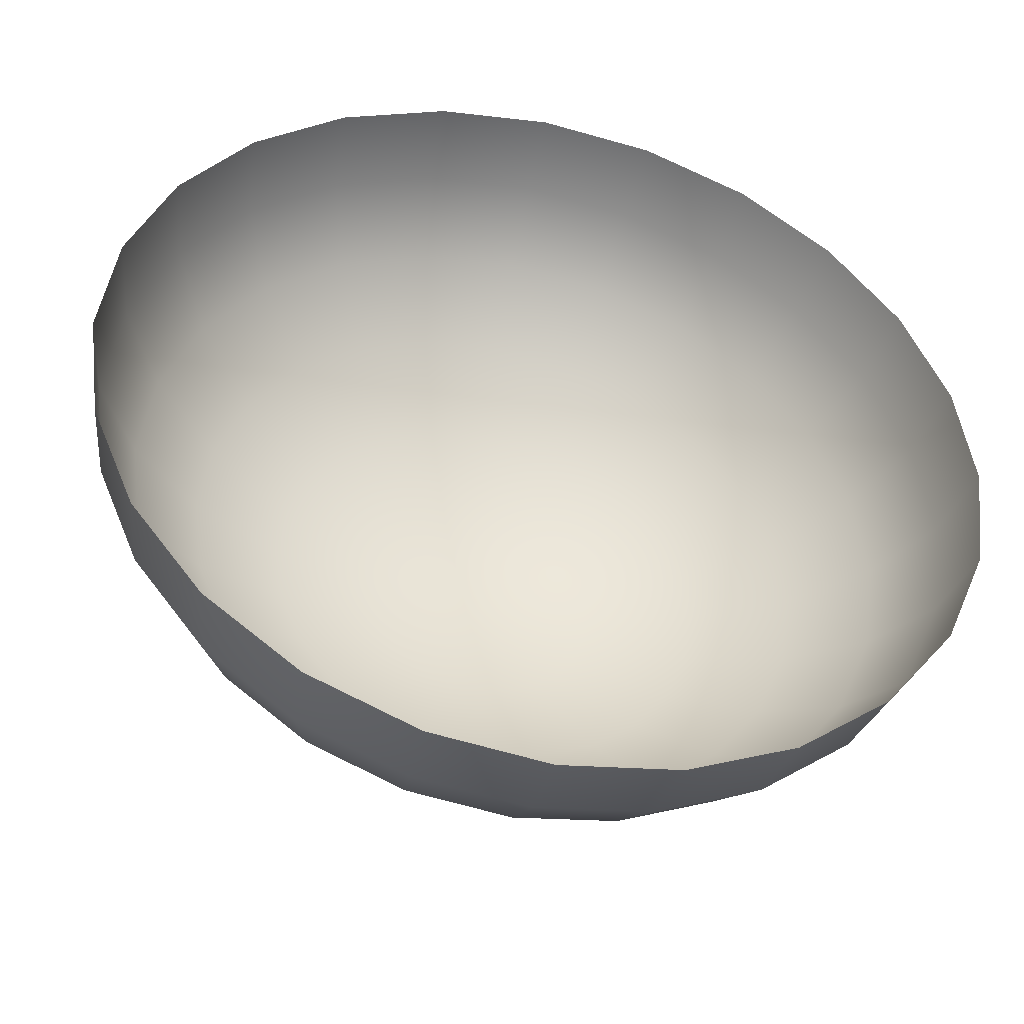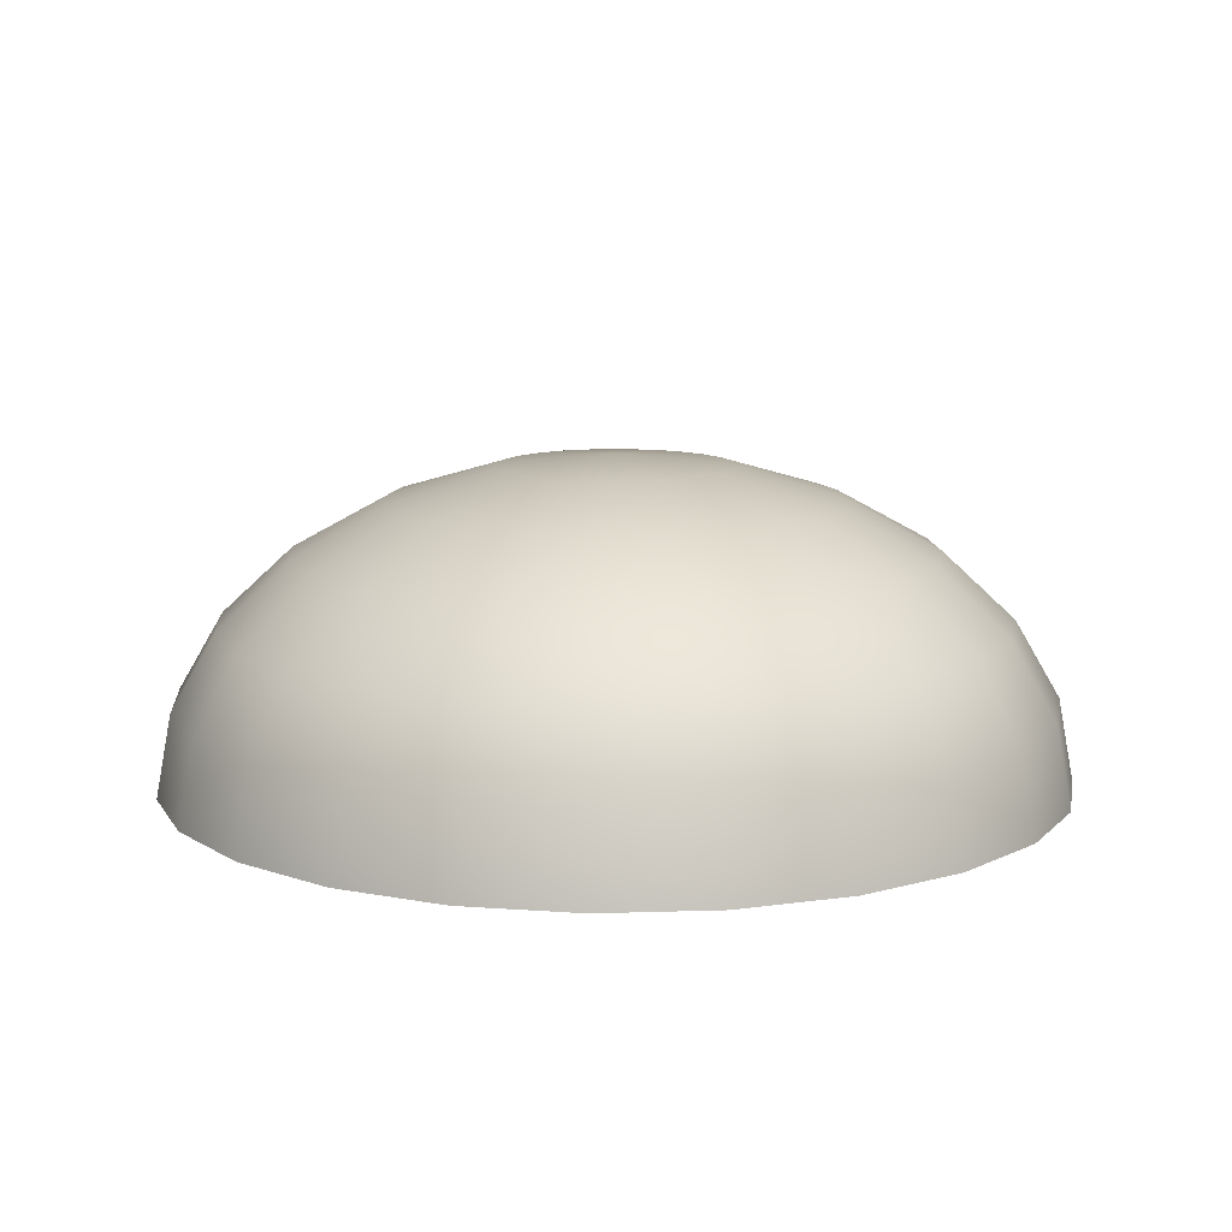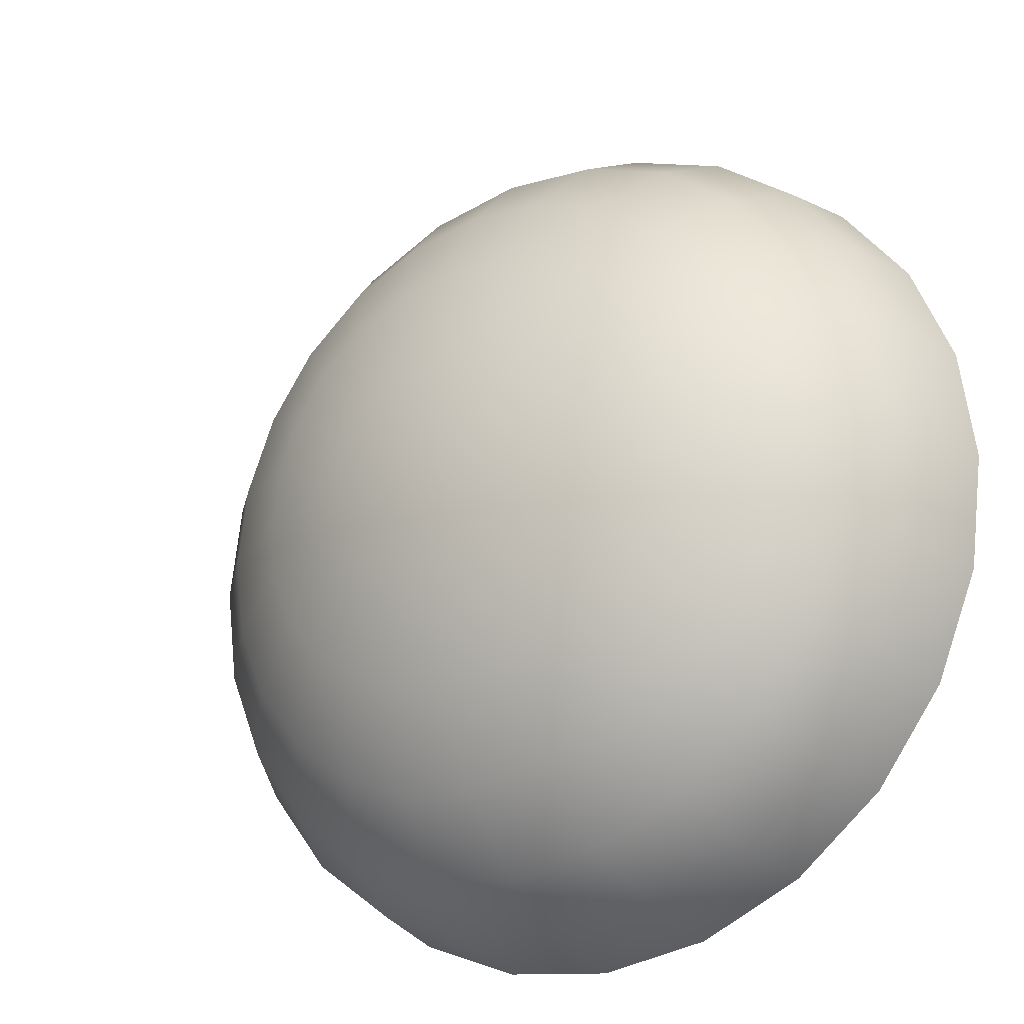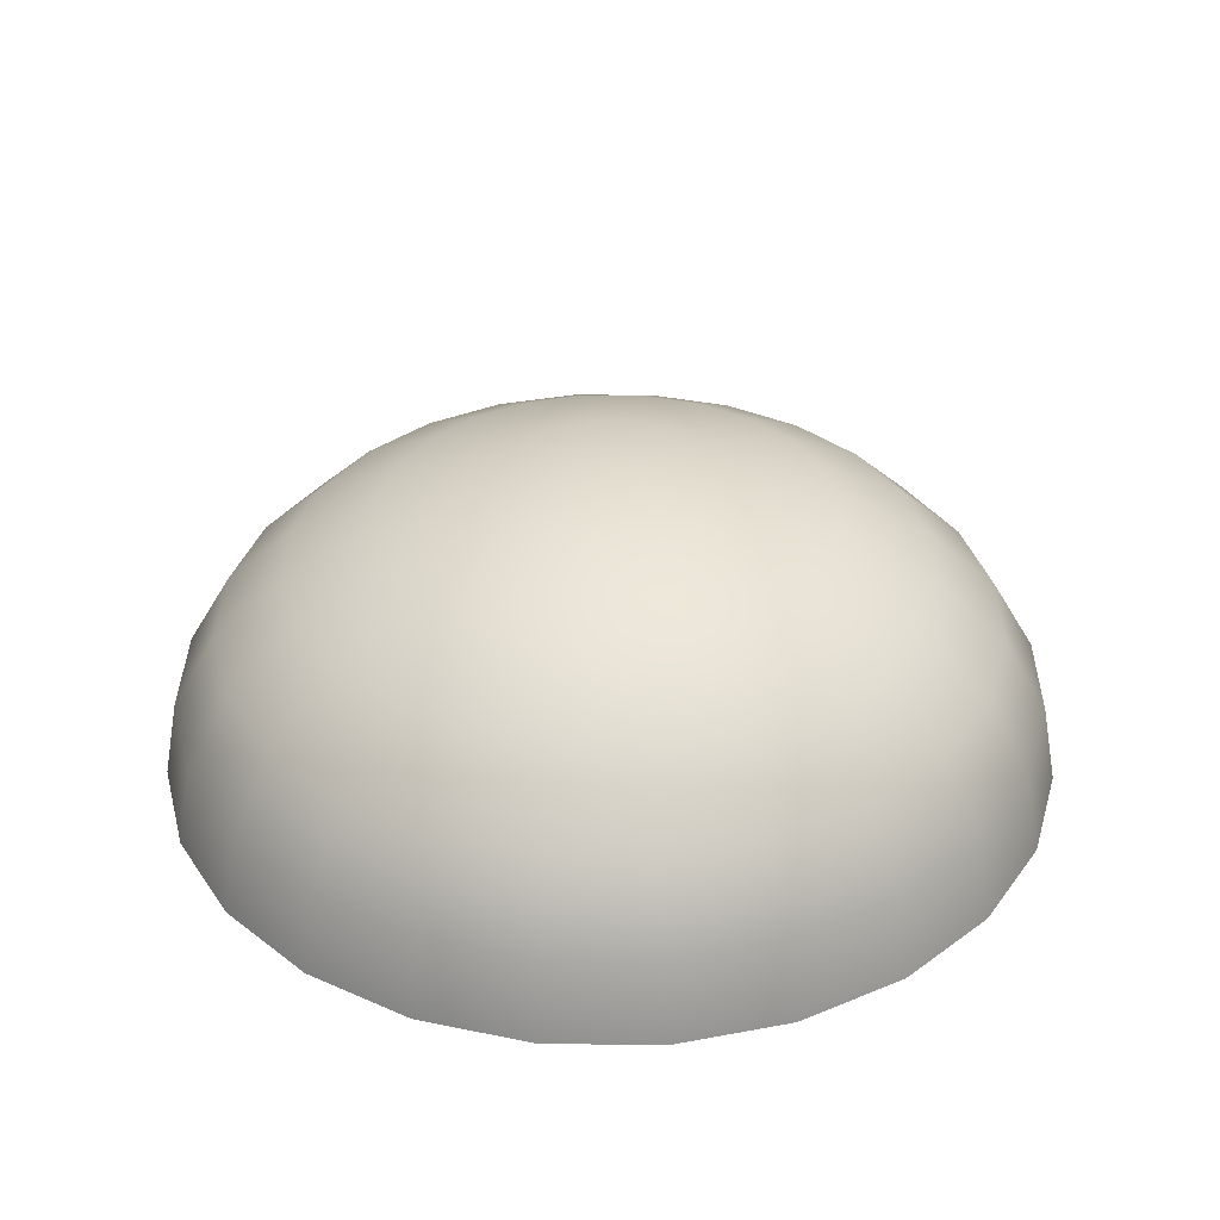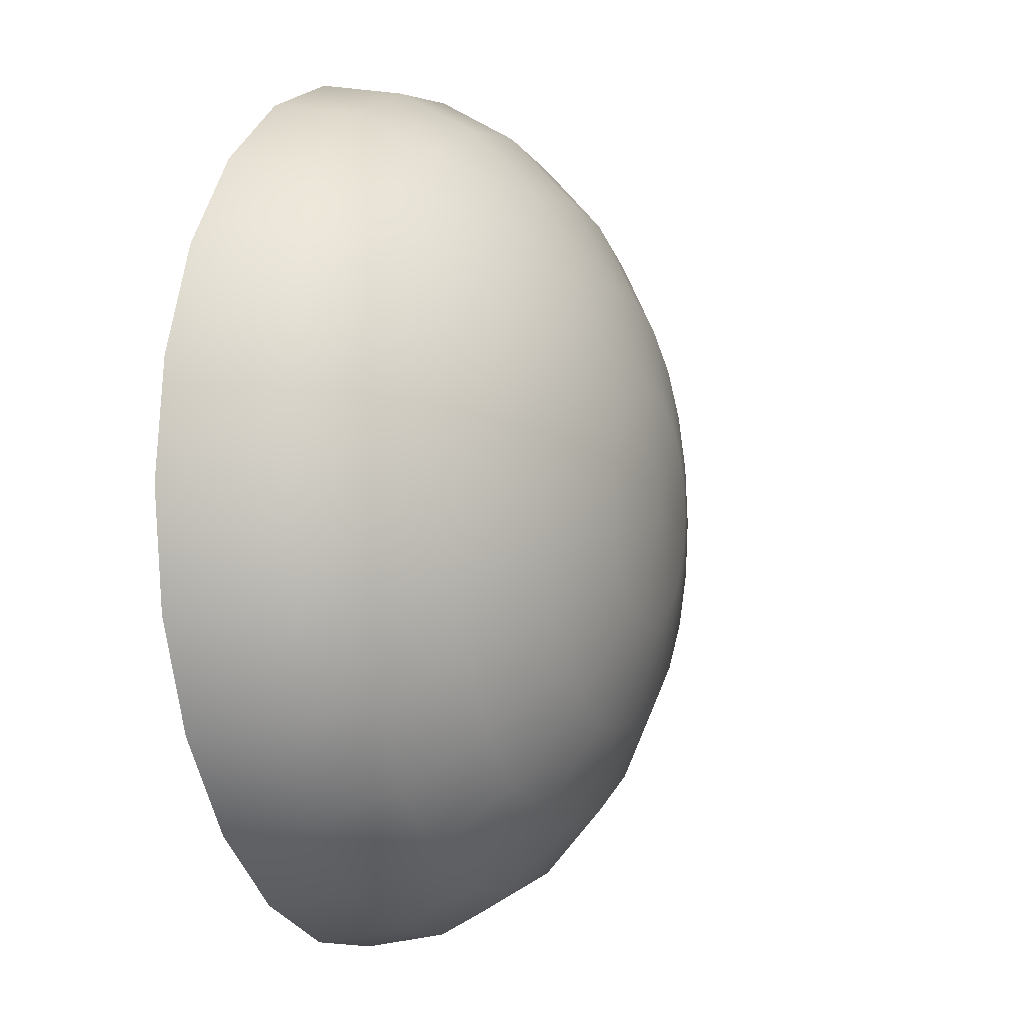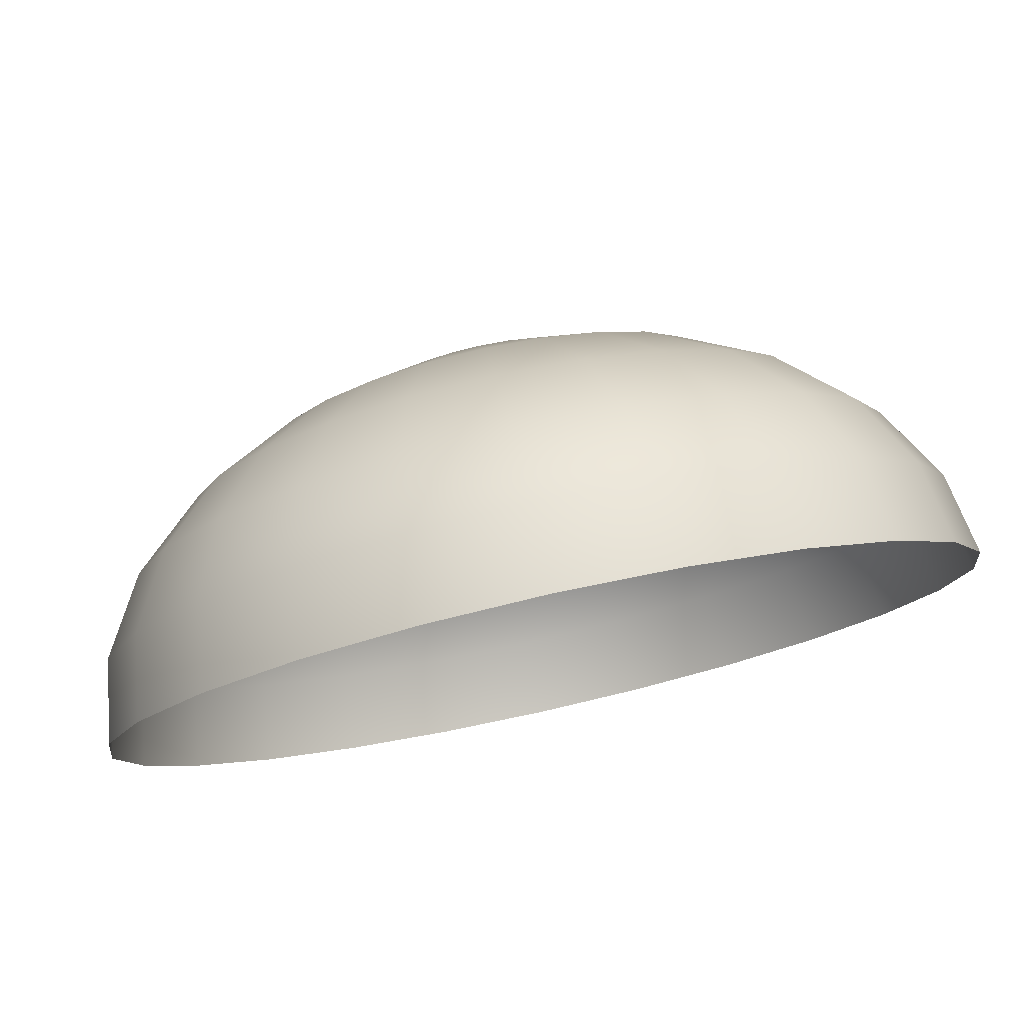
<metadata>
{"format":"obj","ext":"obj","renderer":"f3d","projection":"perspective","resolution":1024,"background":"white","views":[{"elev":-43.7,"azim":166.5,"up":"+Y"},{"elev":11.2,"azim":122.9,"up":"+Z"},{"elev":-24.2,"azim":36.0,"up":"+Y"},{"elev":34.1,"azim":143.2,"up":"+Z"},{"elev":-4.1,"azim":-68.1,"up":"+Y"},{"elev":79.0,"azim":167.5,"up":"+Y"}]}
</metadata>
<code>
g Sphere001
v 6e-06 4.2e-05 744.7
v -6e-06 269.9 719.3
v -69.84 260.7 719.3
v 6e-06 4.2e-05 744.7
v -69.84 260.7 719.3
v -134.9 233.7 719.3
v 6e-06 4.2e-05 744.7
v -134.9 233.7 719.3
v -190.8 190.8 719.3
v 6e-06 4.2e-05 744.7
v -190.8 190.8 719.3
v -233.7 134.9 719.3
v 6e-06 4.2e-05 744.7
v -233.7 134.9 719.3
v -260.7 69.84 719.3
v 6e-06 4.2e-05 744.7
v -260.7 69.84 719.3
v -269.9 8.3e-05 719.3
v 6e-06 4.2e-05 744.7
v -269.9 8.3e-05 719.3
v -260.7 -69.84 719.3
v 6e-06 4.2e-05 744.7
v -260.7 -69.84 719.3
v -233.7 -134.9 719.3
v 6e-06 4.2e-05 744.7
v -233.7 -134.9 719.3
v -190.8 -190.8 719.3
v 6e-06 4.2e-05 744.7
v -190.8 -190.8 719.3
v -134.9 -233.7 719.3
v 6e-06 4.2e-05 744.7
v -134.9 -233.7 719.3
v -69.84 -260.7 719.3
v 6e-06 4.2e-05 744.7
v -69.84 -260.7 719.3
v -0.00012 -269.9 719.3
v 6e-06 4.2e-05 744.7
v -0.00012 -269.9 719.3
v 69.84 -260.7 719.3
v 6e-06 4.2e-05 744.7
v 69.84 -260.7 719.3
v 134.9 -233.7 719.3
v 6e-06 4.2e-05 744.7
v 134.9 -233.7 719.3
v 190.8 -190.8 719.3
v 6e-06 4.2e-05 744.7
v 190.8 -190.8 719.3
v 233.7 -134.9 719.3
v 6e-06 4.2e-05 744.7
v 233.7 -134.9 719.3
v 260.7 -69.84 719.3
v 6e-06 4.2e-05 744.7
v 260.7 -69.84 719.3
v 269.9 -0.000168 719.3
v 6e-06 4.2e-05 744.7
v 269.9 -0.000168 719.3
v 260.7 69.84 719.3
v 6e-06 4.2e-05 744.7
v 260.7 69.84 719.3
v 233.7 134.9 719.3
v 6e-06 4.2e-05 744.7
v 233.7 134.9 719.3
v 190.8 190.8 719.3
v 6e-06 4.2e-05 744.7
v 190.8 190.8 719.3
v 134.9 233.7 719.3
v 6e-06 4.2e-05 744.7
v 134.9 233.7 719.3
v 69.84 260.7 719.3
v 6e-06 4.2e-05 744.7
v 69.84 260.7 719.3
v -6e-06 269.9 719.3
v -6e-06 269.9 719.3
v -1.7e-05 521.3 644.9
v -134.9 503.6 644.9
v -69.84 260.7 719.3
v -260.7 451.5 644.9
v -134.9 233.7 719.3
v -368.6 368.6 644.9
v -190.8 190.8 719.3
v -451.5 260.7 644.9
v -233.7 134.9 719.3
v -503.6 134.9 644.9
v -260.7 69.84 719.3
v -521.3 0.000121 644.9
v -269.9 8.3e-05 719.3
v -503.6 -134.9 644.9
v -260.7 -69.84 719.3
v -451.5 -260.7 644.9
v -233.7 -134.9 719.3
v -368.6 -368.6 644.9
v -190.8 -190.8 719.3
v -260.7 -451.5 644.9
v -134.9 -233.7 719.3
v -134.9 -503.6 644.9
v -69.84 -260.7 719.3
v -0.000237 -521.3 644.9
v -0.00012 -269.9 719.3
v 134.9 -503.6 644.9
v 69.84 -260.7 719.3
v 260.7 -451.5 644.9
v 134.9 -233.7 719.3
v 368.6 -368.6 644.9
v 190.8 -190.8 719.3
v 451.5 -260.7 644.9
v 233.7 -134.9 719.3
v 503.6 -134.9 644.9
v 260.7 -69.84 719.3
v 521.3 -0.000364 644.9
v 269.9 -0.000168 719.3
v 503.6 134.9 644.9
v 260.7 69.84 719.3
v 451.5 260.7 644.9
v 233.7 134.9 719.3
v 368.6 368.6 644.9
v 190.8 190.8 719.3
v 260.7 451.5 644.9
v 134.9 233.7 719.3
v 134.9 503.6 644.9
v 69.84 260.7 719.3
v -1.7e-05 521.3 644.9
v -6e-06 269.9 719.3
v 737.3 -0.000532 526.6
v 712.1 190.8 526.6
v 638.5 368.6 526.6
v 521.3 521.3 526.6
v 368.6 638.5 526.6
v 190.8 712.1 526.6
v -2.7e-05 737.3 526.6
v 872.2 233.7 372.3
v 903 -0.000661 372.3
v 712.1 -190.8 526.6
v 638.5 -368.6 526.6
v 521.3 -521.3 526.6
v 368.6 -638.5 526.6
v 190.8 -712.1 526.6
v -0.000337 -737.3 526.6
v -190.8 -712.1 526.6
v -368.6 -638.5 526.6
v -521.3 -521.3 526.6
v -638.5 -368.6 526.6
v -712.1 -190.8 526.6
v -737.3 0.000153 526.6
v -712.1 190.8 526.6
v -638.5 368.6 526.6
v -521.3 521.3 526.6
v -368.6 638.5 526.6
v -190.8 712.1 526.6
v -2.7e-05 737.3 526.6
v -233.7 872.2 372.3
v -3.4e-05 903 372.3
v -451.5 782 372.3
v -638.5 638.5 372.3
v -782 451.5 372.3
v -872.2 233.7 372.3
v -903 0.000178 372.3
v -872.2 -233.7 372.3
v -782 -451.5 372.3
v -638.5 -638.5 372.3
v -451.5 -782 372.3
v -233.7 -872.2 372.3
v -0.000414 -903 372.3
v 233.7 -872.2 372.3
v 451.5 -782 372.3
v 638.5 -638.5 372.3
v 782 -451.5 372.3
v 872.2 -233.7 372.3
v -0.000463 -1007 192.7
v -260.7 -972.8 192.7
v 260.7 -972.8 192.7
v 503.6 -872.2 192.7
v 712.1 -712.1 192.7
v 872.2 -503.6 192.7
v 972.8 -260.7 192.7
v 1007 -0.000742 192.7
v 972.8 260.7 192.7
v 872.2 503.6 192.7
v 782 451.5 372.3
v 638.5 638.5 372.3
v 451.5 782 372.3
v 233.7 872.2 372.3
v -3.4e-05 903 372.3
v 712.1 712.1 192.7
v 503.6 872.2 192.7
v 260.7 972.8 192.7
v -3.8e-05 1007 192.7
v 737.3 737.3 0
v 521.3 903 0
v 269.9 1007 0
v -4e-05 1043 0
v 903 521.3 0
v 1007 269.9 0
v 1043 -0.00077 0
v 1007 -269.9 0
v 903 -521.3 0
v 737.3 -737.3 0
v 521.3 -903 0
v 269.9 -1007 0
v -0.000479 -1043 0
v -269.9 -1007 0
v -503.6 -872.2 192.7
v -712.1 -712.1 192.7
v -872.2 -503.6 192.7
v -972.8 -260.7 192.7
v -1007 0.000194 192.7
v -972.8 260.7 192.7
v -872.2 503.6 192.7
v -712.1 712.1 192.7
v -503.6 872.2 192.7
v -260.7 972.8 192.7
v -3.8e-05 1007 192.7
v -269.9 1007 0
v -4e-05 1043 0
v -521.3 903 0
v -737.3 737.3 0
v -903 521.3 0
v -1007 269.9 0
v -1043 0.000199 0
v -1007 -269.9 0
v -903 -521.3 0
v -737.3 -737.3 0
v -521.3 -903 0
f -220 -221 -222
f -217 -218 -219
f -214 -215 -216
f -211 -212 -213
f -208 -209 -210
f -205 -206 -207
f -202 -203 -204
f -199 -200 -201
f -196 -197 -198
f -193 -194 -195
f -190 -191 -192
f -187 -188 -189
f -184 -185 -186
f -181 -182 -183
f -178 -179 -180
f -175 -176 -177
f -172 -173 -174
f -169 -170 -171
f -166 -167 -168
f -163 -164 -165
f -160 -161 -162
f -157 -158 -159
f -154 -155 -156
f -151 -152 -153
f -148 -149 -150
f -147 -148 -150
f -146 -148 -147
f -145 -146 -147
f -144 -146 -145
f -143 -144 -145
f -142 -144 -143
f -141 -142 -143
f -140 -142 -141
f -139 -140 -141
f -138 -140 -139
f -137 -138 -139
f -136 -138 -137
f -135 -136 -137
f -134 -136 -135
f -133 -134 -135
f -132 -134 -133
f -131 -132 -133
f -130 -132 -131
f -129 -130 -131
f -128 -130 -129
f -127 -128 -129
f -126 -128 -127
f -125 -126 -127
f -124 -126 -125
f -123 -124 -125
f -122 -124 -123
f -121 -122 -123
f -120 -122 -121
f -119 -120 -121
f -118 -120 -119
f -117 -118 -119
f -116 -118 -117
f -115 -116 -117
f -114 -116 -115
f -113 -114 -115
f -112 -114 -113
f -111 -112 -113
f -110 -112 -111
f -109 -110 -111
f -108 -110 -109
f -107 -108 -109
f -106 -108 -107
f -105 -106 -107
f -104 -106 -105
f -103 -104 -105
f -102 -104 -103
f -101 -102 -103
f -114 -100 -116
f -99 -100 -114
f -112 -99 -114
f -98 -99 -112
f -110 -98 -112
f -97 -98 -110
f -108 -97 -110
f -96 -97 -108
f -106 -96 -108
f -95 -96 -106
f -104 -95 -106
f -94 -95 -104
f -102 -94 -104
f -99 -93 -100
f -93 -92 -100
f -100 -92 -91
f -100 -91 -116
f -116 -91 -118
f -91 -90 -118
f -118 -90 -120
f -90 -89 -120
f -120 -89 -122
f -89 -88 -122
f -122 -88 -124
f -88 -87 -124
f -124 -87 -126
f -87 -86 -126
f -126 -86 -128
f -86 -85 -128
f -128 -85 -130
f -85 -84 -130
f -130 -84 -132
f -84 -83 -132
f -132 -83 -134
f -83 -82 -134
f -134 -82 -136
f -82 -81 -136
f -136 -81 -138
f -81 -80 -138
f -138 -80 -140
f -80 -79 -140
f -140 -79 -142
f -79 -78 -142
f -142 -78 -144
f -78 -77 -144
f -144 -77 -146
f -77 -76 -146
f -146 -76 -148
f -76 -75 -148
f -148 -75 -149
f -75 -74 -149
f -75 -73 -74
f -73 -72 -74
f -71 -73 -75
f -76 -71 -75
f -70 -71 -76
f -77 -70 -76
f -69 -70 -77
f -78 -69 -77
f -68 -69 -78
f -79 -68 -78
f -67 -68 -79
f -80 -67 -79
f -66 -67 -80
f -81 -66 -80
f -65 -66 -81
f -82 -65 -81
f -64 -65 -82
f -83 -64 -82
f -63 -64 -83
f -84 -63 -83
f -62 -63 -84
f -85 -62 -84
f -61 -62 -85
f -86 -61 -85
f -60 -61 -86
f -87 -60 -86
f -59 -60 -87
f -88 -59 -87
f -58 -59 -88
f -89 -58 -88
f -57 -58 -89
f -90 -57 -89
f -56 -57 -90
f -91 -56 -90
f -92 -56 -91
f -61 -55 -62
f -55 -54 -62
f -53 -55 -61
f -60 -53 -61
f -52 -53 -60
f -59 -52 -60
f -51 -52 -59
f -58 -51 -59
f -50 -51 -58
f -57 -50 -58
f -49 -50 -57
f -56 -49 -57
f -48 -49 -56
f -92 -48 -56
f -47 -48 -92
f -93 -47 -92
f -46 -47 -93
f -45 -46 -93
f -45 -93 -99
f -98 -45 -99
f -44 -45 -98
f -97 -44 -98
f -43 -44 -97
f -96 -43 -97
f -42 -43 -96
f -95 -42 -96
f -41 -42 -95
f -94 -41 -95
f -40 -46 -45
f -44 -40 -45
f -39 -40 -44
f -43 -39 -44
f -38 -39 -43
f -42 -38 -43
f -37 -38 -42
f -41 -37 -42
f -40 -36 -46
f -35 -36 -40
f -39 -35 -40
f -34 -35 -39
f -38 -34 -39
f -33 -34 -38
f -37 -33 -38
f -36 -32 -46
f -46 -32 -47
f -32 -31 -47
f -47 -31 -48
f -31 -30 -48
f -48 -30 -49
f -30 -29 -49
f -49 -29 -50
f -29 -28 -50
f -50 -28 -51
f -28 -27 -51
f -51 -27 -52
f -27 -26 -52
f -52 -26 -53
f -26 -25 -53
f -53 -25 -55
f -25 -24 -55
f -55 -24 -54
f -24 -23 -54
f -54 -23 -22
f -54 -22 -63
f -63 -22 -64
f -22 -21 -64
f -64 -21 -65
f -21 -20 -65
f -65 -20 -66
f -20 -19 -66
f -66 -19 -67
f -19 -18 -67
f -67 -18 -68
f -18 -17 -68
f -68 -17 -69
f -17 -16 -69
f -69 -16 -70
f -16 -15 -70
f -70 -15 -71
f -15 -14 -71
f -71 -14 -73
f -14 -13 -73
f -73 -13 -72
f -13 -12 -72
f -13 -11 -12
f -11 -10 -12
f -9 -11 -13
f -14 -9 -13
f -8 -9 -14
f -15 -8 -14
f -7 -8 -15
f -16 -7 -15
f -6 -7 -16
f -17 -6 -16
f -5 -6 -17
f -18 -5 -17
f -4 -5 -18
f -19 -4 -18
f -3 -4 -19
f -20 -3 -19
f -2 -3 -20
f -21 -2 -20
f -1 -2 -21
f -22 -1 -21
f -23 -1 -22
f -62 -54 -63

</code>
